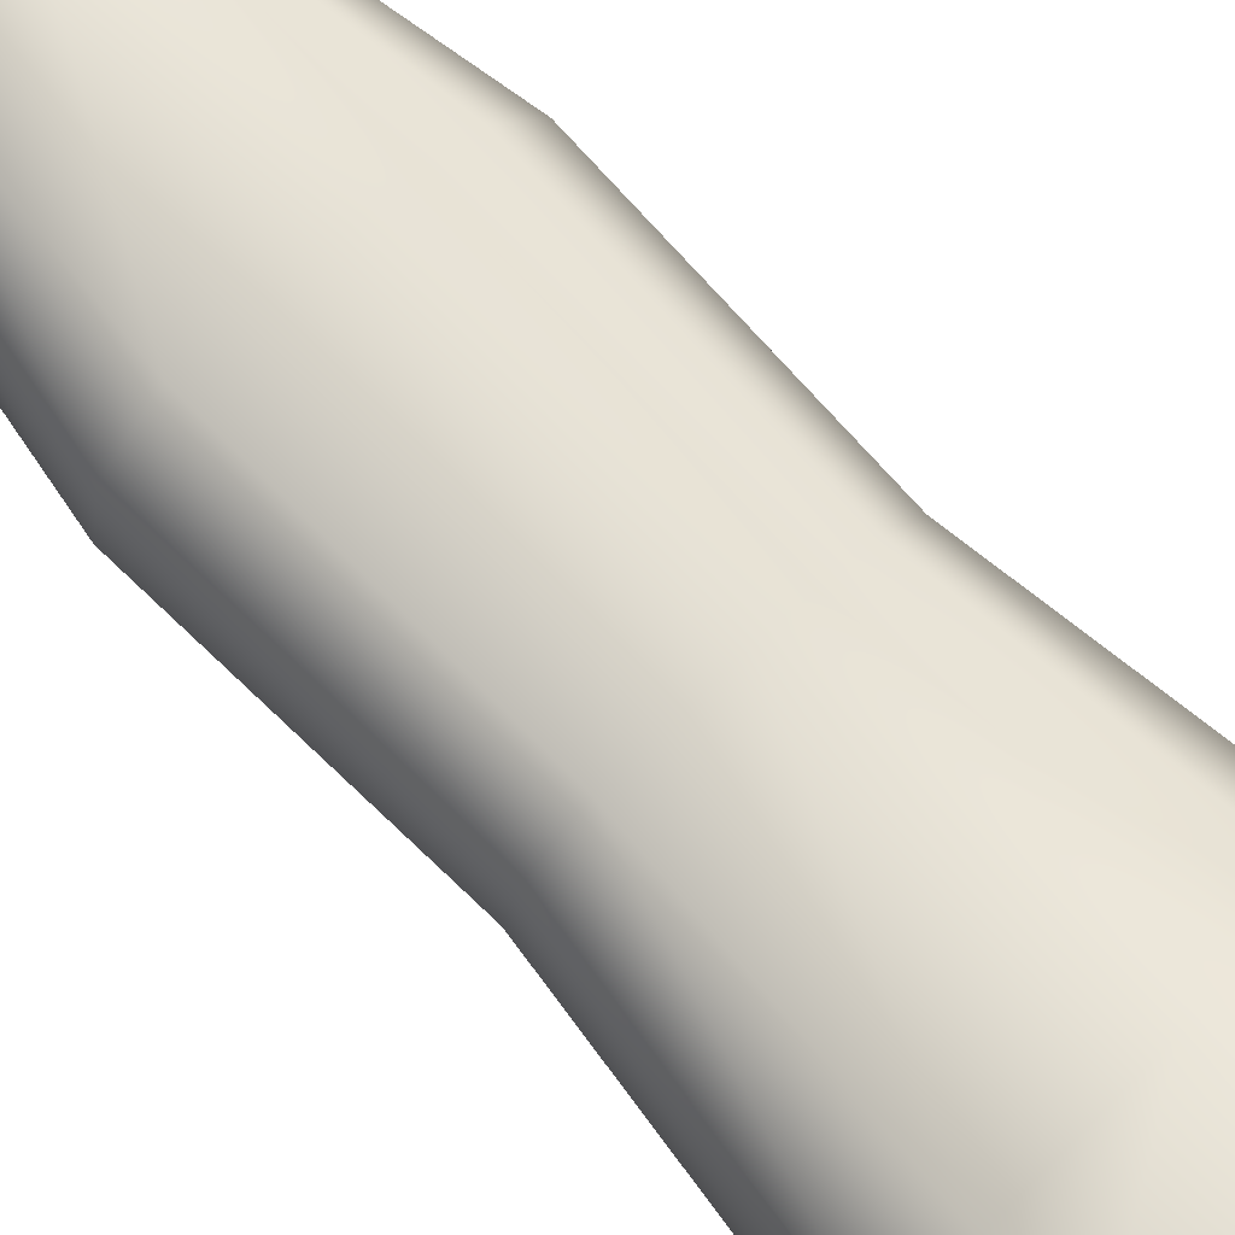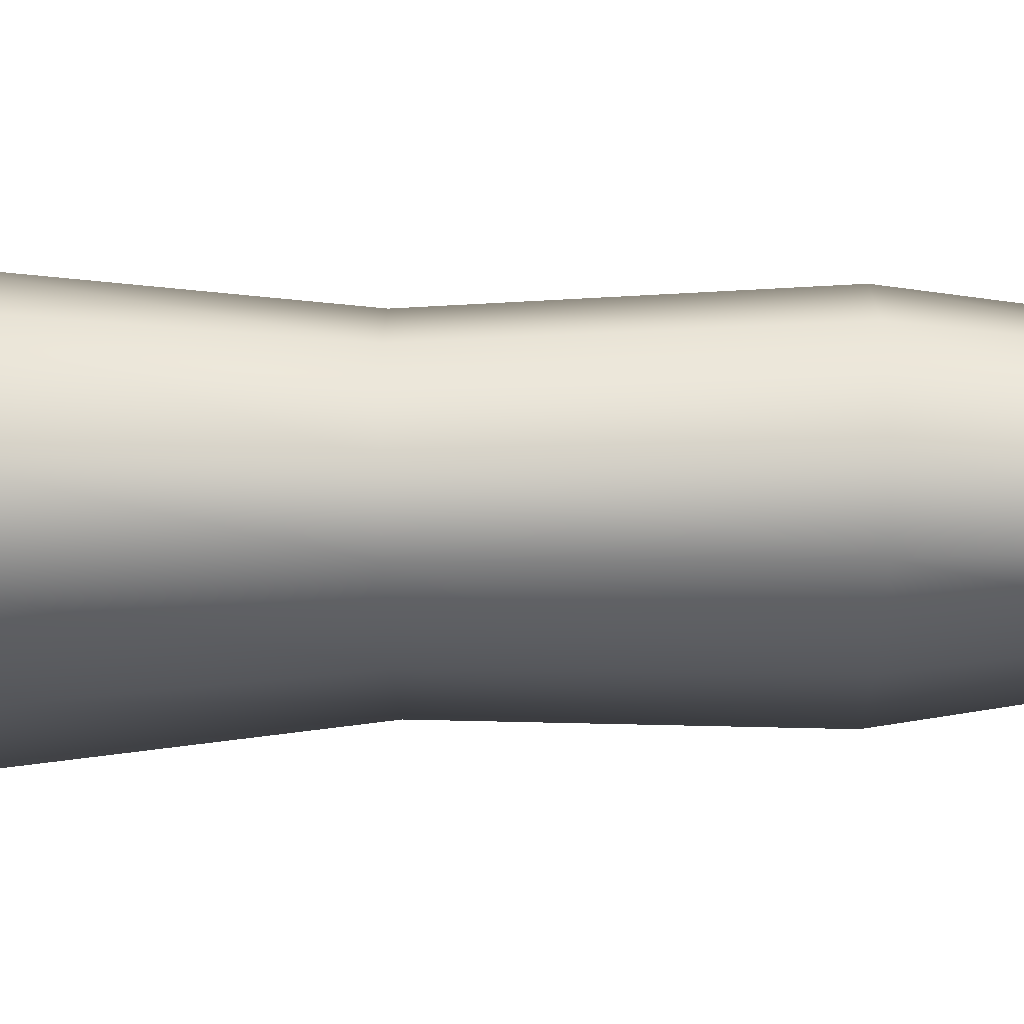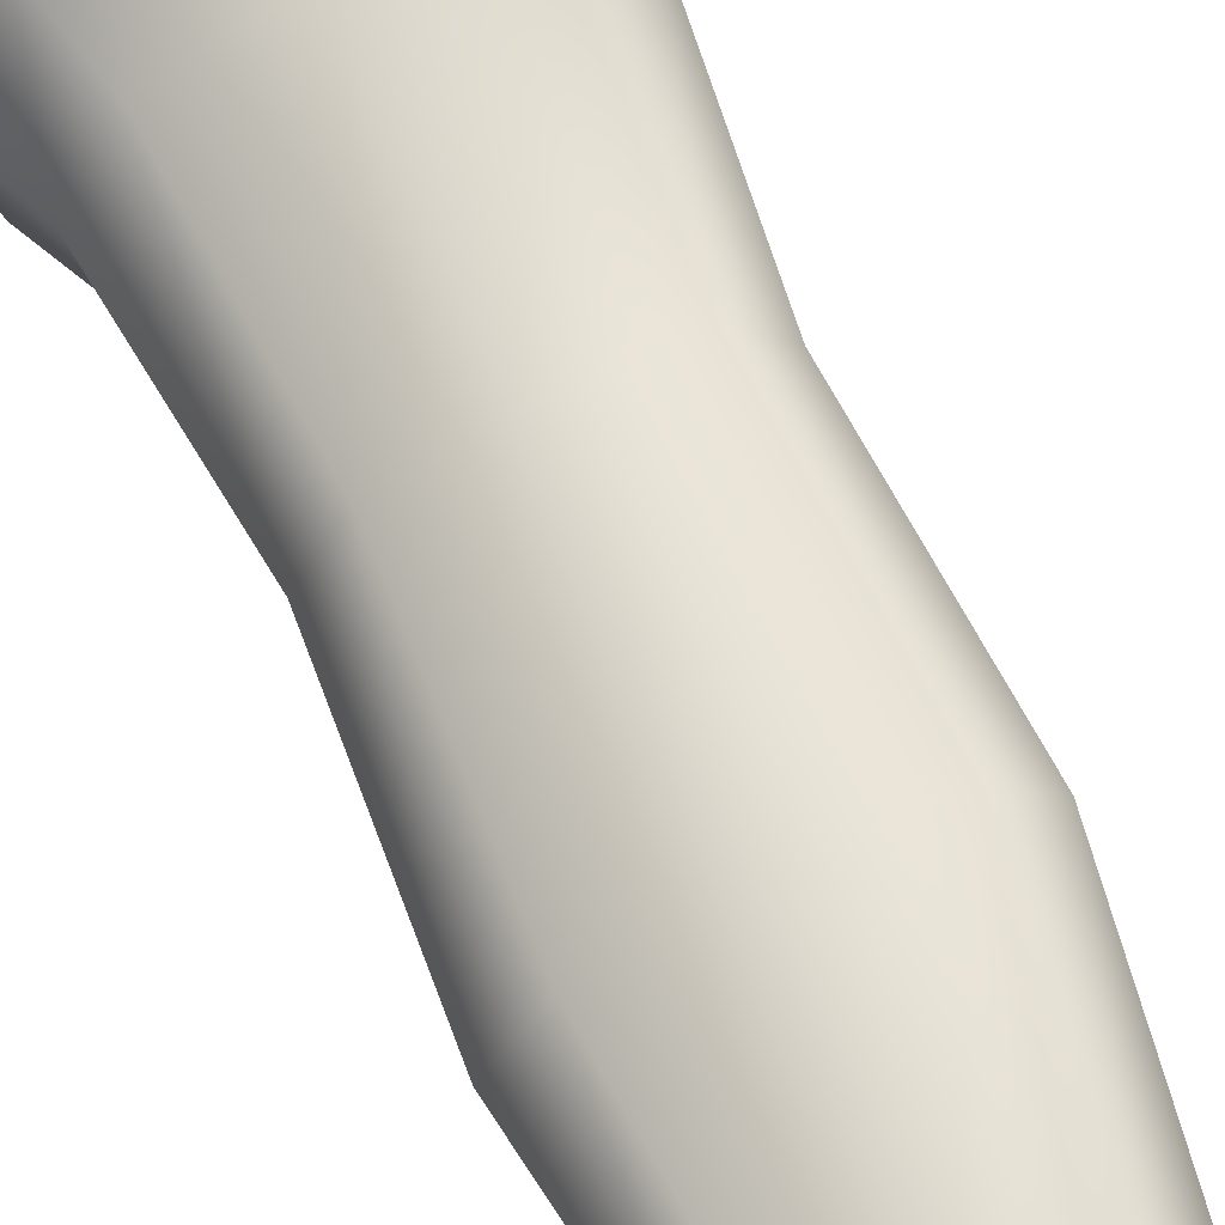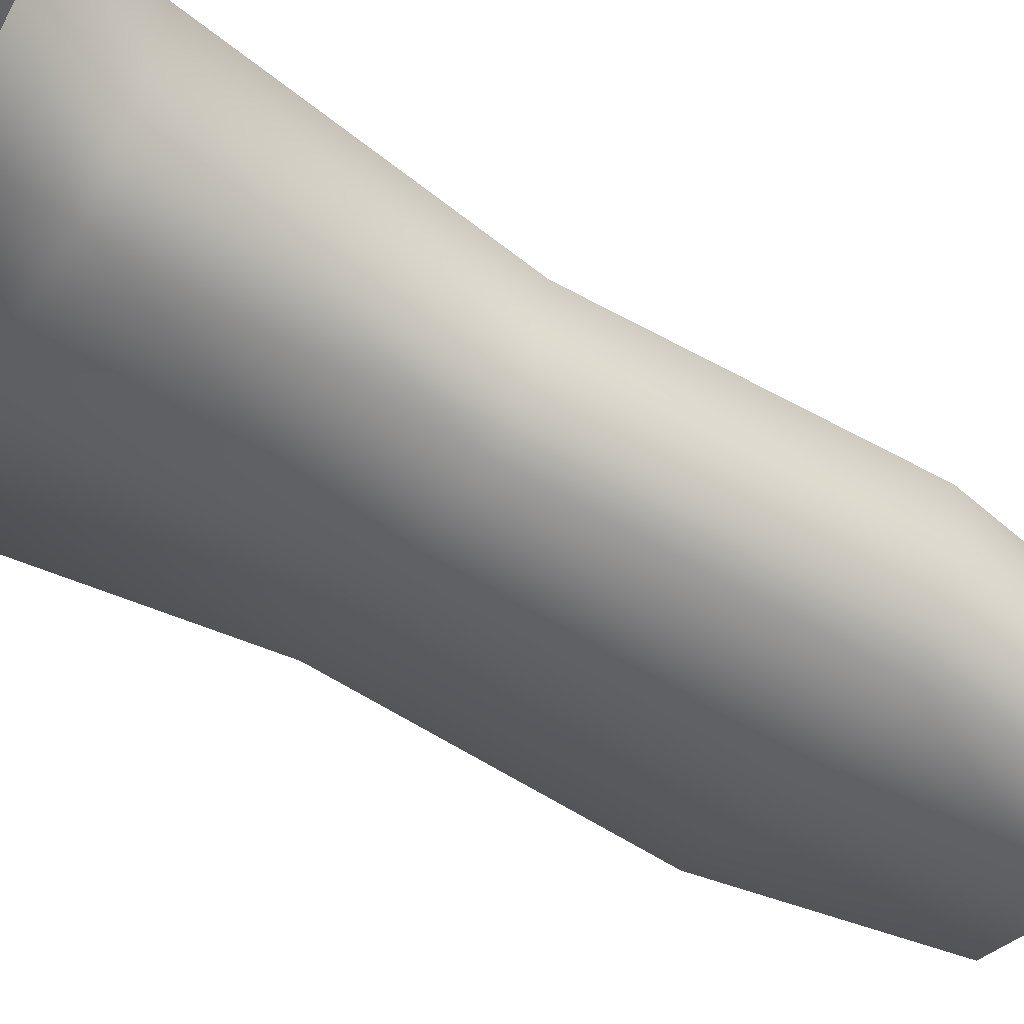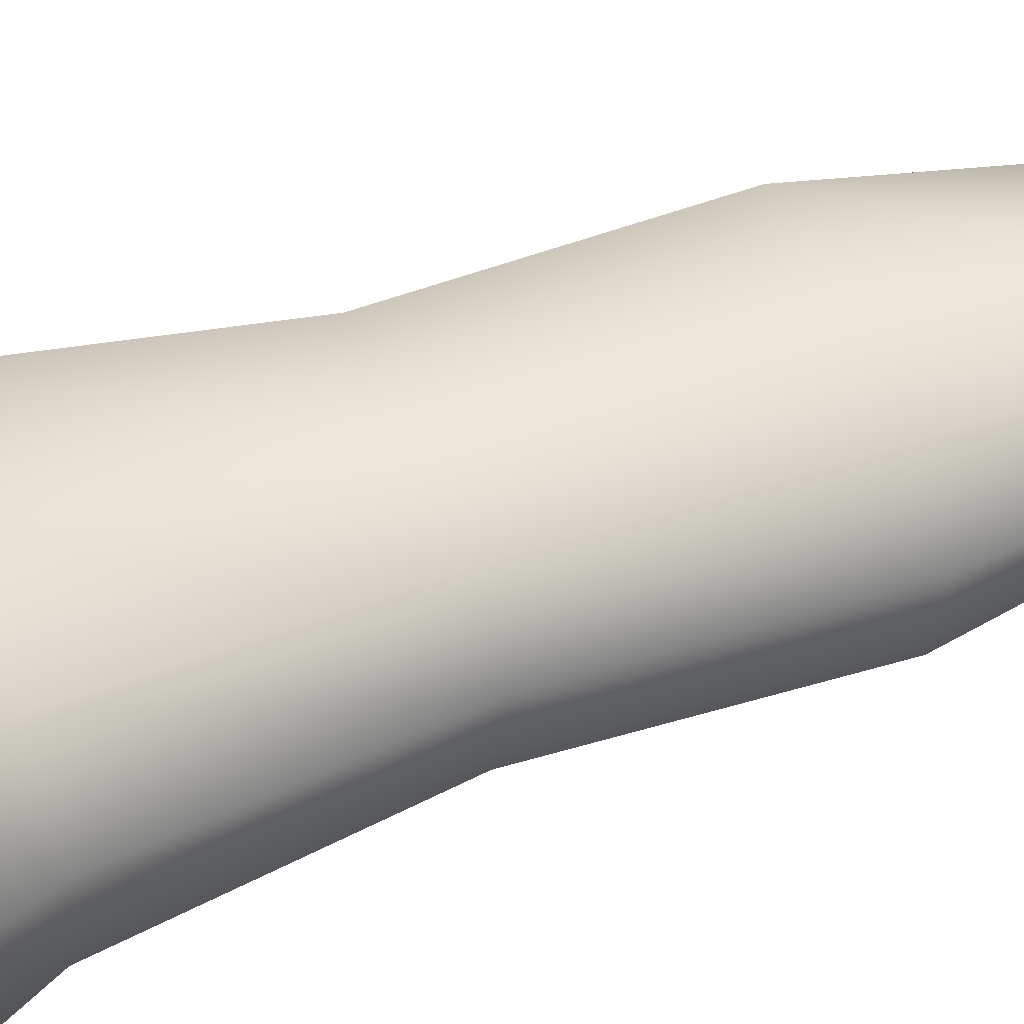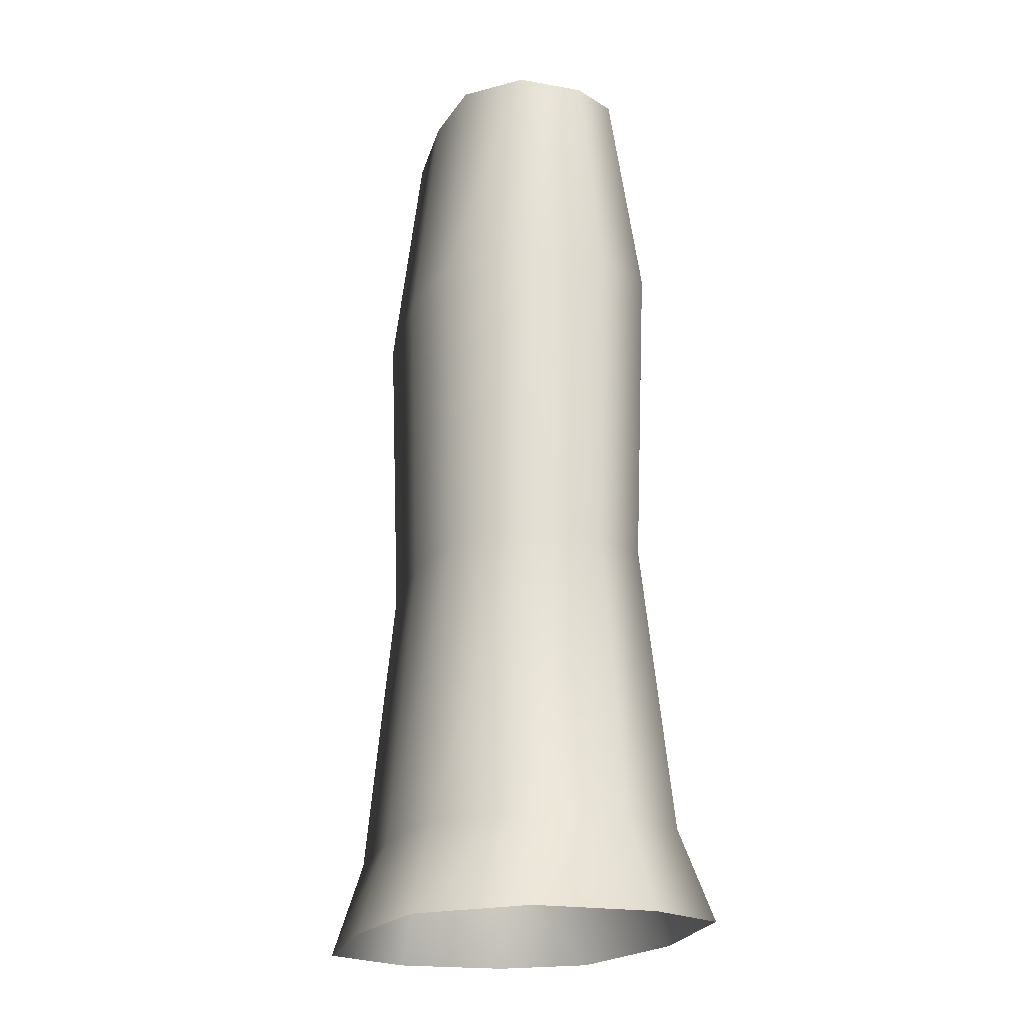
<metadata>
{"format":"obj","ext":"obj","renderer":"f3d","projection":"perspective","resolution":1024,"background":"white","views":[{"elev":76.8,"azim":-44.4,"up":"+Z"},{"elev":-40.5,"azim":91.3,"up":"+Z"},{"elev":60.4,"azim":157.2,"up":"+Z"},{"elev":-54.8,"azim":57.1,"up":"+Z"},{"elev":40.1,"azim":66.1,"up":"+Z"},{"elev":-19.9,"azim":85.2,"up":"+Y"}]}
</metadata>
<code>
g Line157
v -8424 11.86 5222
v -8501 11.86 5248
v -8497 -49.44 5266
v -8404 -49.44 5234
v -8389 11.86 5164
v -8362 -49.44 5164
v -8404 11.86 5099
v -8381 -49.44 5086
v -8440 11.86 5062
v -8423 -49.44 5042
v -8538 11.86 5072
v -8541 -49.44 5053
v -8630 11.86 5108
v -8652 -49.44 5097
v -8653 11.86 5158
v -8680 -49.44 5158
v -8641 11.86 5220
v -8665 -49.44 5232
v -8597 11.86 5263
v -8612 -49.44 5283
v -8501 11.86 5248
v -8497 -49.44 5266
f 20 21 19
f 21 20 22
f 2 3 1
f 4 1 3
f 1 4 5
f 6 5 4
f 5 6 7
f 8 7 6
f 7 8 9
f 10 9 8
f 9 10 11
f 12 11 10
f 11 12 13
f 14 13 12
f 13 14 15
f 16 15 14
f 15 16 17
f 18 17 16
f 17 18 19
f 20 19 18
v -8442 205 5211
v -8505 205 5232
v -8501 11.86 5248
v -8424 11.86 5222
v -8414 205 5163
v -8389 11.86 5164
v -8427 205 5111
v -8404 11.86 5099
v -8455 205 5081
v -8440 11.86 5062
v -8535 205 5089
v -8538 11.86 5072
v -8610 205 5118
v -8630 11.86 5108
v -8628 205 5159
v -8653 11.86 5158
v -8618 205 5209
v -8641 11.86 5220
v -8583 205 5243
v -8597 11.86 5263
v -8505 205 5232
v -8501 11.86 5248
v -8436 408.8 5215
v -8504 408.8 5237
v -8405 408.8 5163
v -8419 408.8 5107
v -8450 408.8 5075
v -8536 408.8 5083
v -8617 408.8 5114
v -8636 408.8 5159
v -8626 408.8 5213
v -8588 408.8 5250
v -8504 408.8 5237
v -8455 561.6 5203
v -8508 561.6 5220
v -8431 561.6 5163
v -8442 561.6 5119
v -8466 561.6 5094
v -8533 561.6 5101
v -8595 561.6 5125
v -8611 561.6 5159
v -8602 561.6 5201
v -8573 561.6 5230
v -8508 561.6 5220
f 23 25 26
f 25 23 24
f 46 24 45
f 23 45 24
f 45 23 47
f 27 47 23
f 47 27 48
f 29 48 27
f 48 29 49
f 31 49 29
f 49 31 50
f 33 50 31
f 50 33 51
f 35 51 33
f 51 35 52
f 37 52 35
f 52 37 53
f 39 53 37
f 53 39 54
f 41 54 39
f 41 55 54
f 55 41 43
f 54 66 65
f 66 54 55
f 44 43 42
f 41 42 43
f 42 41 40
f 39 40 41
f 40 39 38
f 37 38 39
f 38 37 36
f 35 36 37
f 36 35 34
f 33 34 35
f 34 33 32
f 31 32 33
f 32 31 30
f 29 30 31
f 30 29 28
f 27 28 29
f 28 27 26
f 23 26 27
f 57 46 56
f 45 56 46
f 56 45 58
f 47 58 45
f 58 47 59
f 48 59 47
f 59 48 60
f 49 60 48
f 60 49 61
f 50 61 49
f 61 50 62
f 51 62 50
f 62 51 63
f 52 63 51
f 63 52 64
f 53 64 52
f 64 53 65
f 54 65 53

</code>
